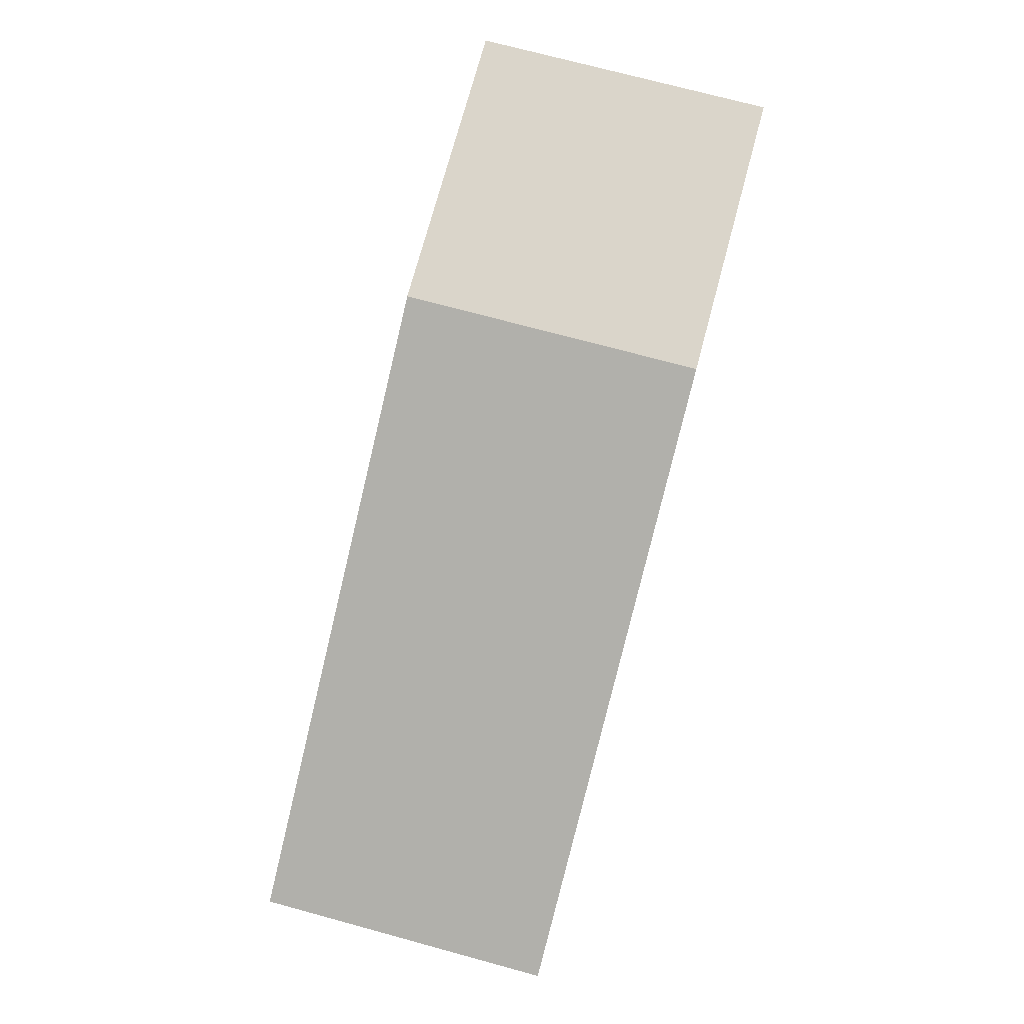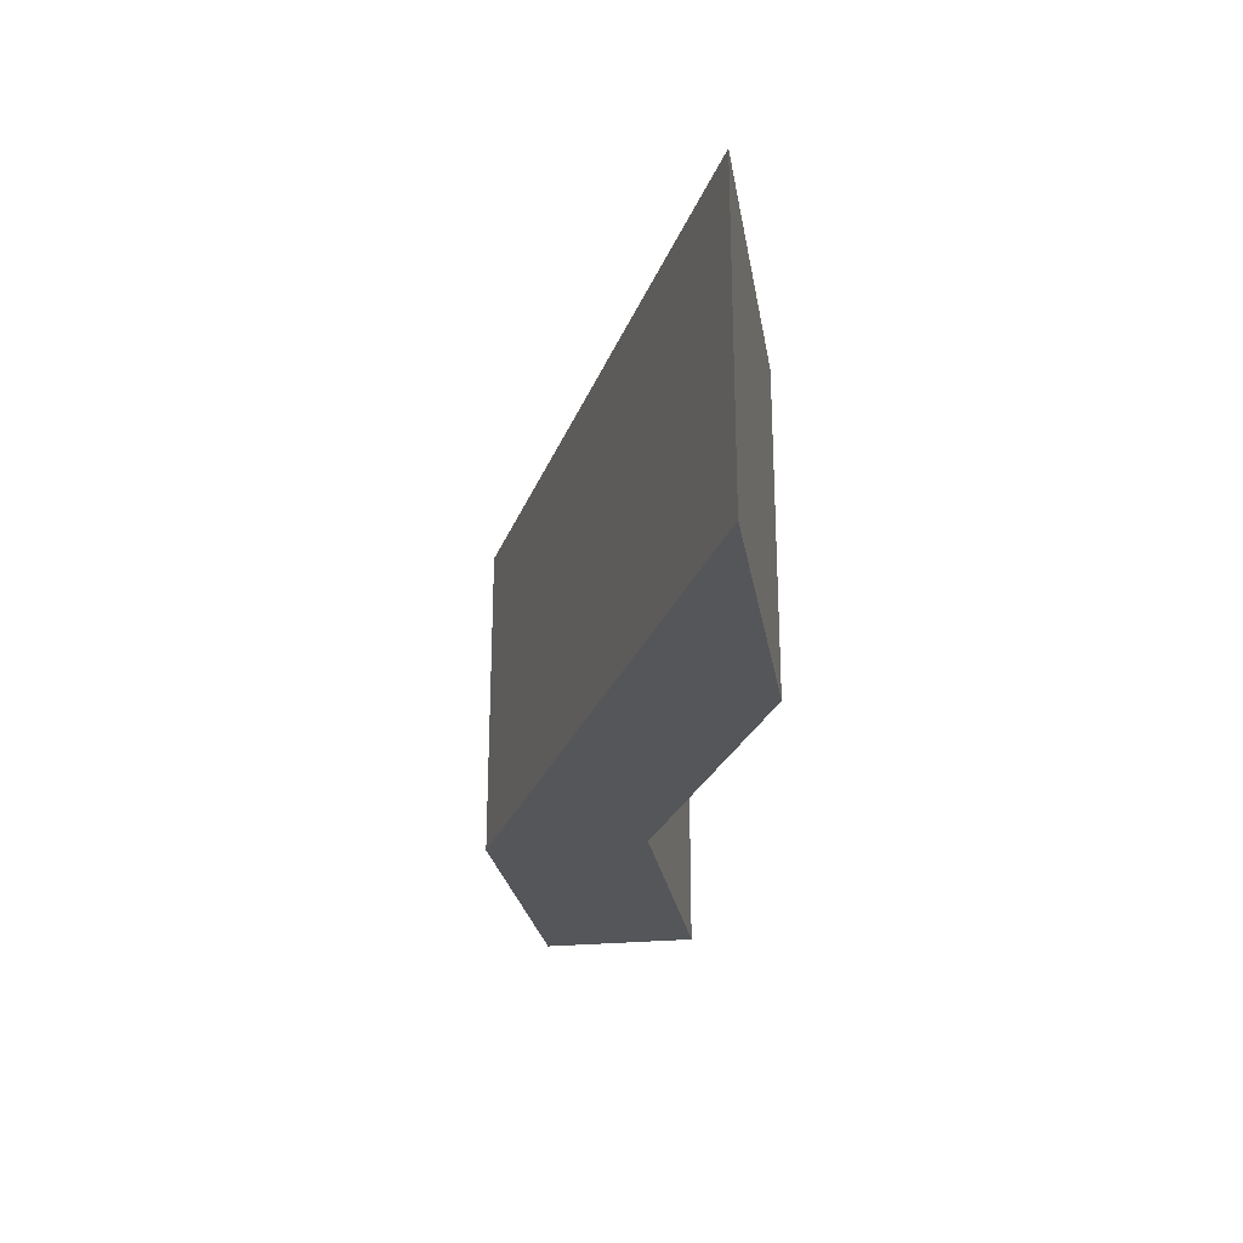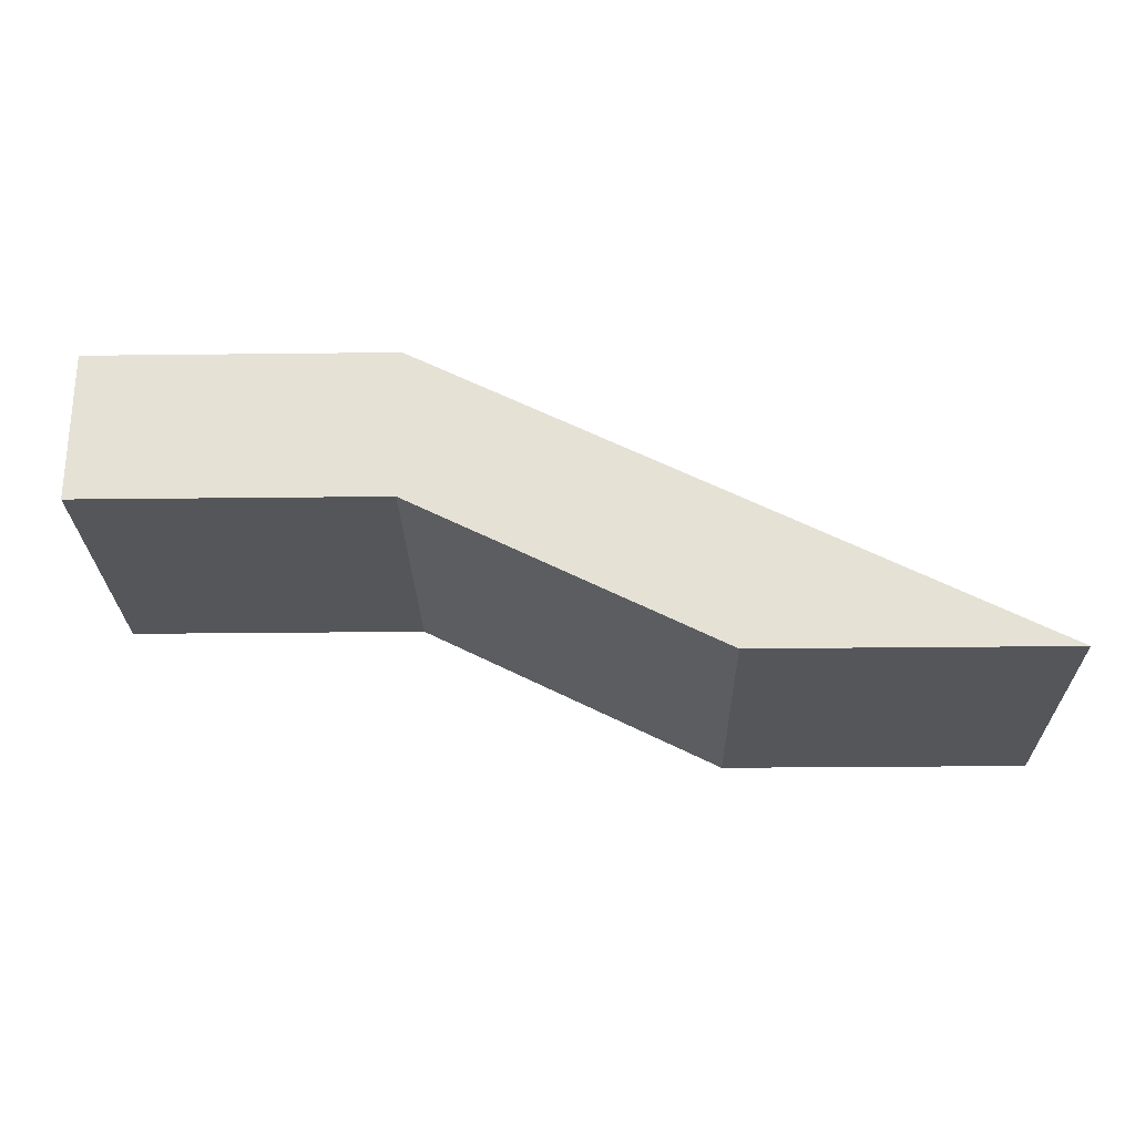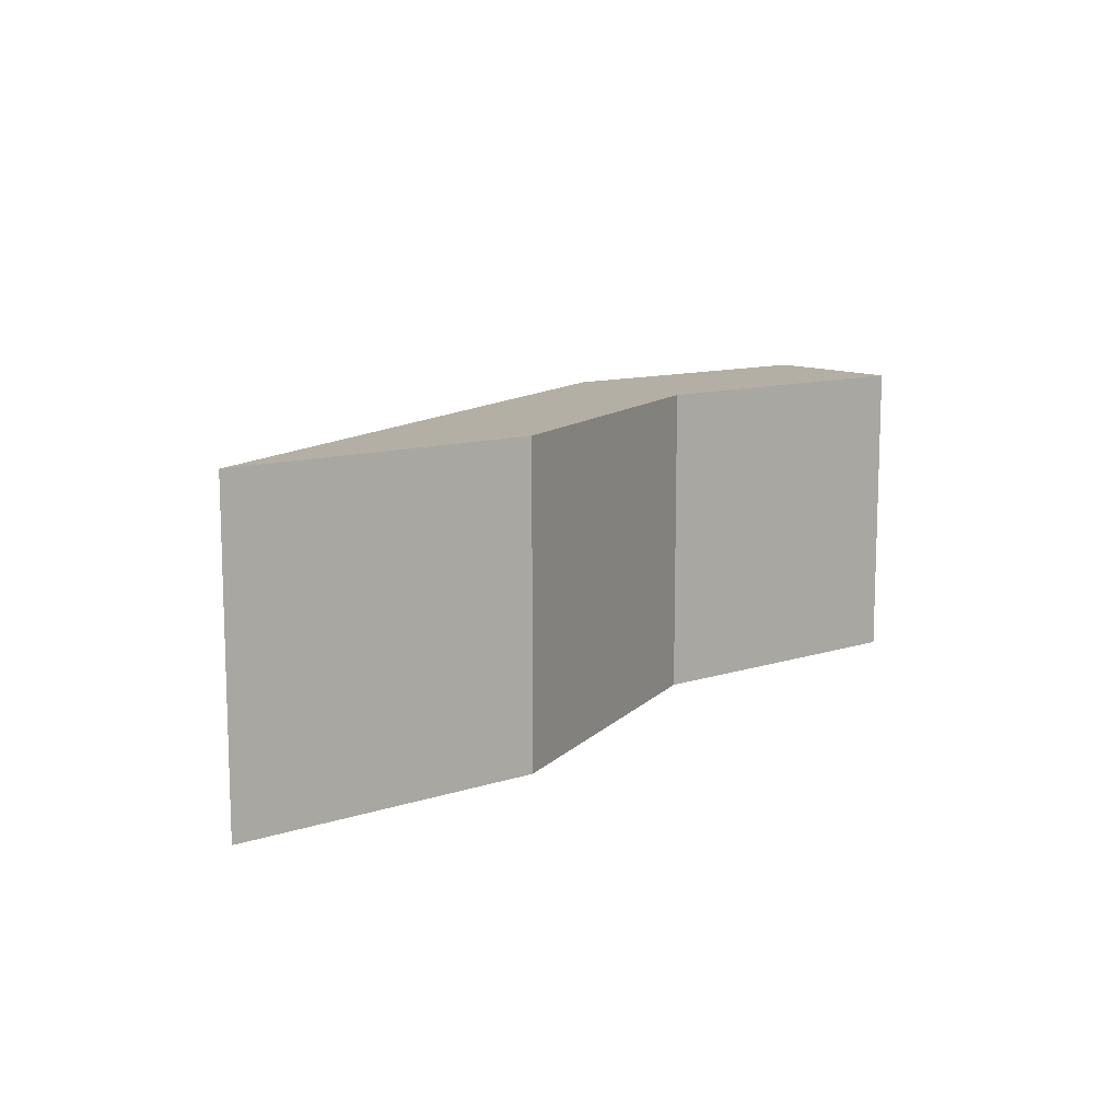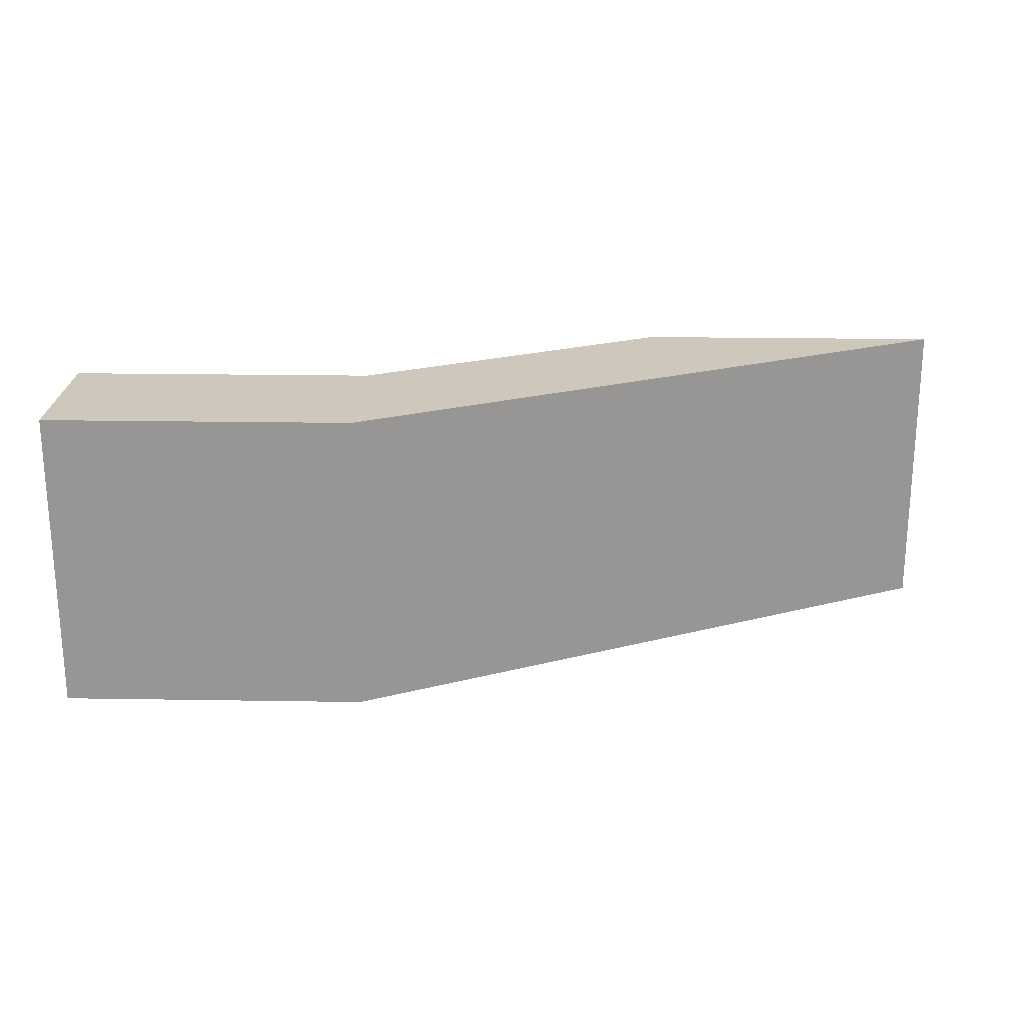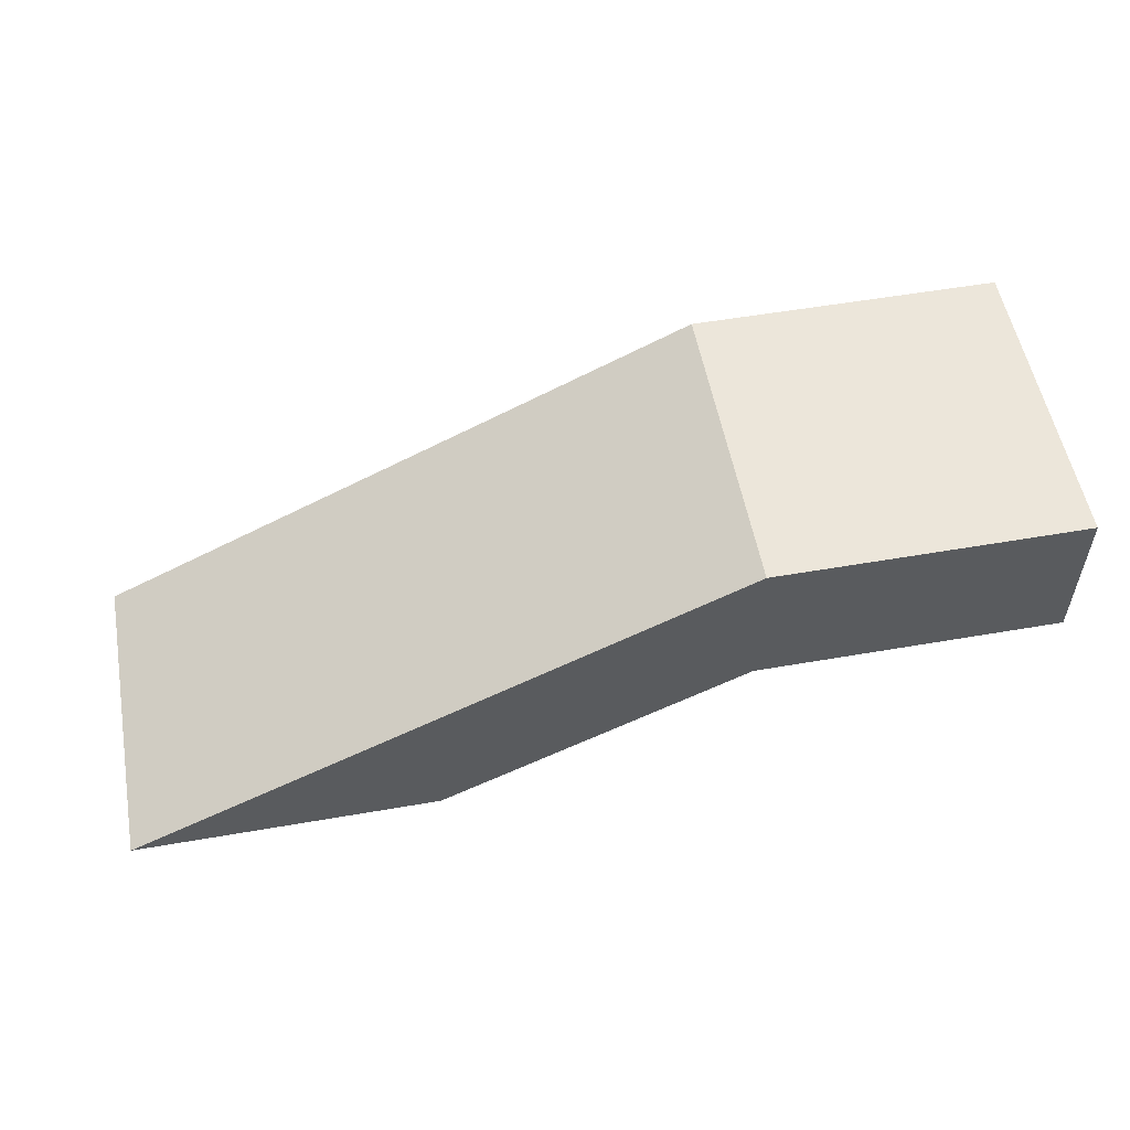
<metadata>
{"format":"obj","ext":"obj","renderer":"f3d","projection":"perspective","resolution":1024,"background":"white","views":[{"elev":74.2,"azim":-74.9,"up":"+Y"},{"elev":-25.5,"azim":-80.8,"up":"+Z"},{"elev":-25.5,"azim":-178.9,"up":"+Y"},{"elev":11.3,"azim":-38.5,"up":"+Z"},{"elev":21.8,"azim":-178.4,"up":"+Z"},{"elev":54.6,"azim":-10.4,"up":"+Y"}]}
</metadata>
<code>
g pb_Mesh574410
v -8 0 0
v -4 0 0
v -4 0 -4
v -8 0 -4
v 0 2 0
v -4 0 0
v -4 2 0
v -8 0 0
v 0 4 0
v 0 2 -4
v -4 0 -4
v -4 0 0
v 0 2 0
v 4 4 -4
v 4 2 -4
v 4 2 0
v 4 4 0
v -8 0 -4
v -4 0 -4
v -4 2 -4
v 0 2 -4
v 0 4 -4
v -4 2 0
v -8 0 0
v -8 0 -4
v -4 2 -4
v 0 4 0
v 0 4 -4
v 4 4 -4
v 4 4 0
v 0 4 0
v 0 4 -4
v 4 4 0
v 4 2 0
v 4 2 0
v 4 2 -4
v 0 2 -4
v 0 2 0
v 4 2 -4
v 4 4 -4
g pb_Mesh574410_0
f 3 2 1
f 4 3 1
f 7 6 5
f 8 6 7
f 7 5 9
f 12 11 10
f 12 10 13
f 16 15 14
f 16 14 17
f 20 19 18
f 21 19 20
f 22 21 20
f 25 24 23
f 26 25 23
f 26 23 27
f 28 26 27
f 31 30 29
f 32 31 29
f 5 34 33
f 9 5 33
f 37 36 35
f 38 37 35
f 22 40 39
f 21 22 39

</code>
